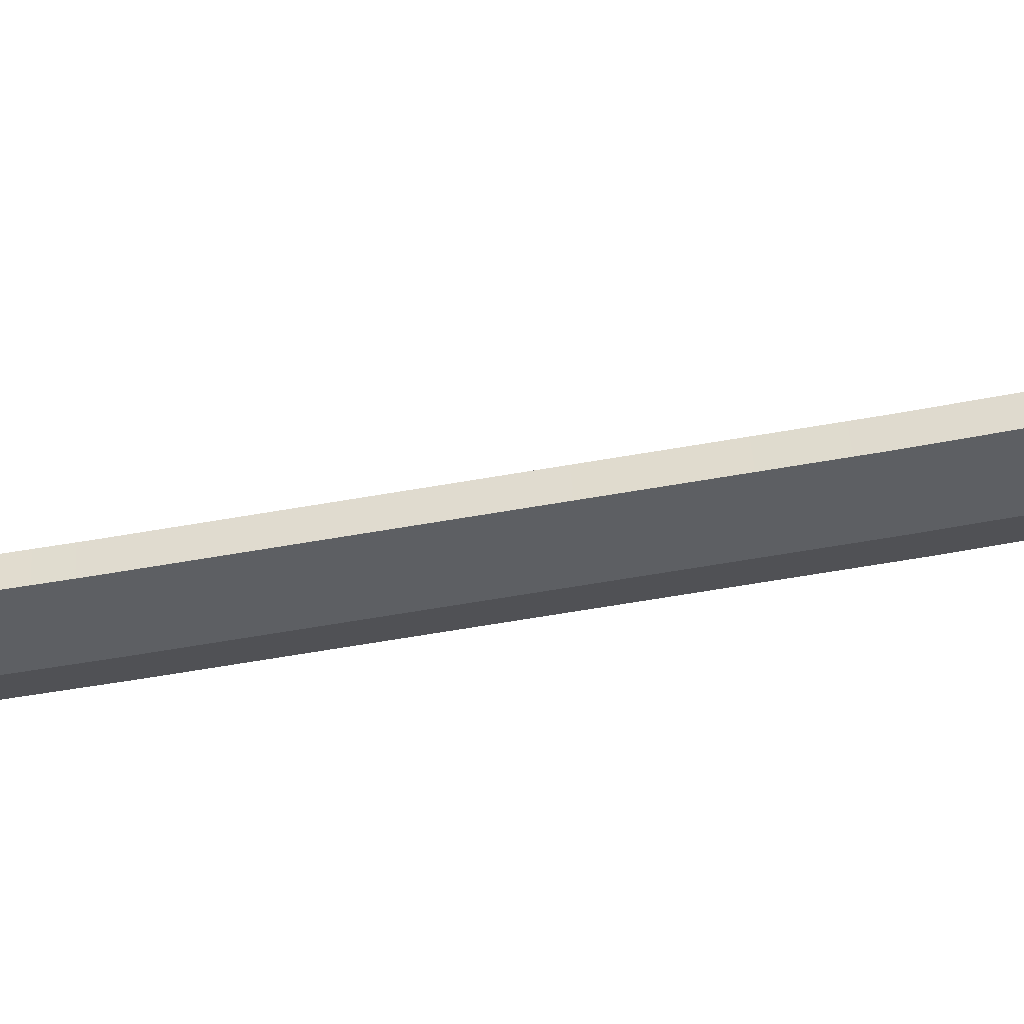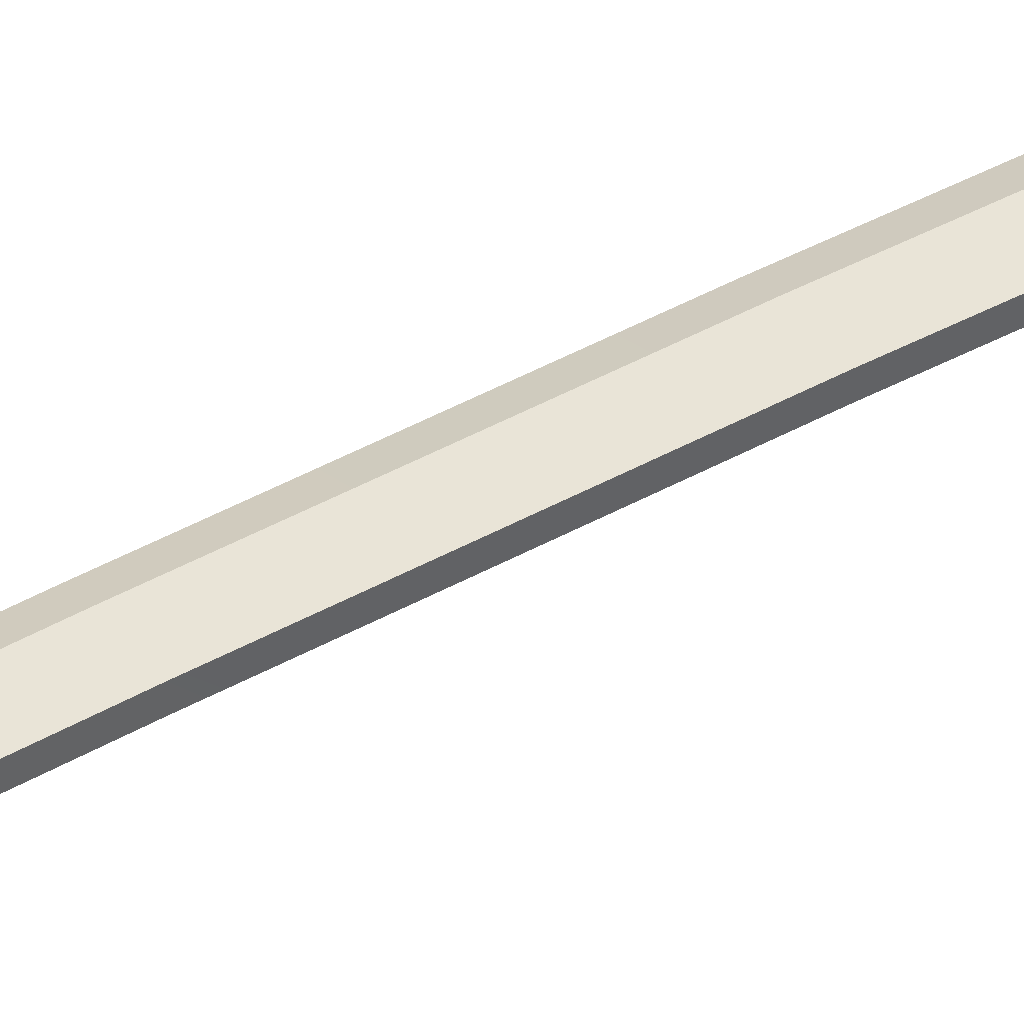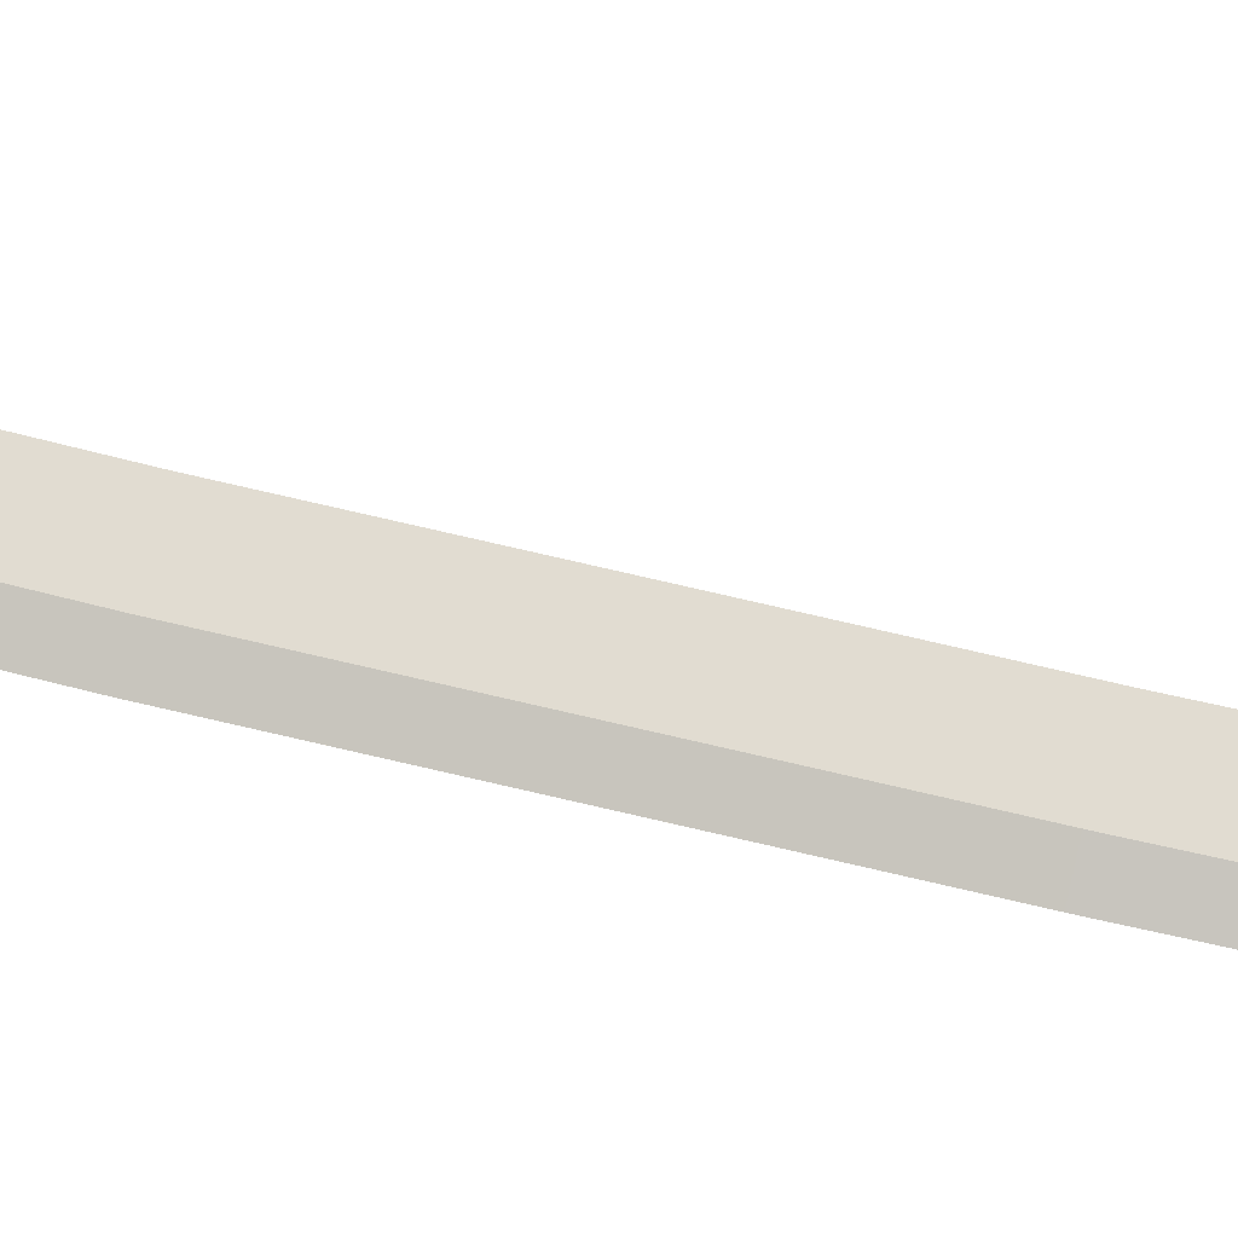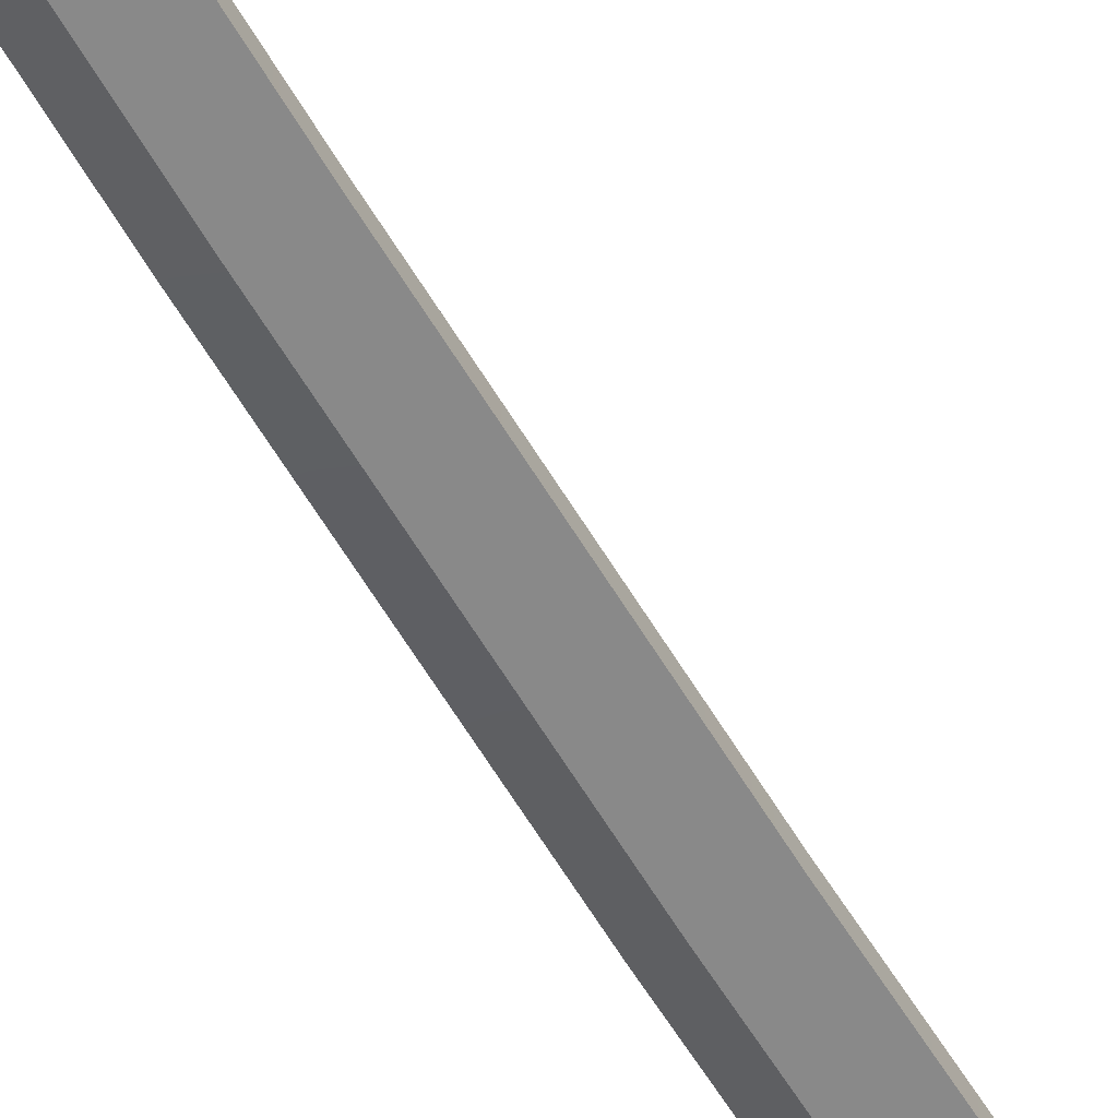
<metadata>
{"format":"obj","ext":"obj","renderer":"f3d","projection":"perspective","resolution":1024,"background":"white","views":[{"elev":-39.9,"azim":105.2,"up":"+Y"},{"elev":43.1,"azim":57.8,"up":"+Y"},{"elev":69.2,"azim":-75.0,"up":"+Y"},{"elev":-63.1,"azim":32.7,"up":"+Y"}]}
</metadata>
<code>
v 0.006544 0.006569 0.09875
v -0.005855 0.006569 0.09875
v -0.005855 -0.008262 0.09875
v 0.006544 -0.008262 0.09875
v 0.006544 -0.008262 0.06375
v -0.005855 -0.008262 0.06375
v -0.005855 0.006569 0.06375
v 0.006544 0.006569 0.06375
v 0.01952 0.006569 0.06375
v 0.01952 -0.008262 0.06375
v 0.01952 -0.008262 0.2238
v 0.01952 0.006569 0.2238
v 0.01326 0.006569 0.2238
v 0.01326 -0.008262 0.2238
v 0.006544 -0.008262 0.2178
v 0.006544 0.006569 0.2178
v 0.01952 0.006569 0.09875
v 0.01952 -0.008262 0.09875
v 0.0162 0 0.06305
v 0.01497 0.003536 0.06305
v 0.01497 -0.003536 0.06305
v 0.0162 0 -0.1505
v 0.01497 0.003536 -0.1505
v 0.01145 0.006534 0.06305
v 0.01145 -0.006534 0.06305
v 0.01497 -0.003536 -0.1505
v 0.006199 0.008537 0.06305
v 0.006199 -0.008537 0.06305
v 0.01145 -0.006534 -0.1505
v 0 0.00924 0.06305
v 0 -0.00924 0.06305
v 0.006199 -0.008537 -0.1505
v -0.006199 0.008537 0.06305
v -0.006199 -0.008537 0.06305
v 0 -0.00924 -0.1505
v -0.01145 0.006534 0.06305
v -0.01145 -0.006534 0.06305
v -0.006199 -0.008537 -0.1505
v -0.01497 0.003536 0.06305
v -0.01497 -0.003536 0.06305
v -0.01145 -0.006534 -0.1505
v -0.0162 0 0.06305
v -0.01497 -0.003536 -0.1505
v -0.0162 0 -0.1505
v -0.01497 0.003536 -0.1505
v -0.01145 0.006534 -0.1505
v -0.006199 0.008537 -0.1505
v 0 0.00924 -0.1505
v 0.006199 0.008537 -0.1505
v 0.01145 0.006534 -0.1505
v 0.01998 0 -0.1547
v 0.01822 0.005052 -0.1547
v 0.01822 -0.005052 -0.1547
v 0.01362 -0.008983 -0.1547
v 0.007244 -0.01141 -0.1547
v 0 -0.01223 -0.1547
v -0.007244 -0.01141 -0.1547
v -0.01362 -0.008983 -0.1547
v -0.01822 -0.005052 -0.1547
v -0.01998 0 -0.1547
v -0.01822 0.005052 -0.1547
v -0.01362 0.008983 -0.1547
v -0.007244 0.01141 -0.1547
v 0 0.01223 -0.1547
v 0.007244 0.01141 -0.1547
v 0.01362 0.008983 -0.1547
v 0.0162 0 -0.1923
v 0.01998 0 -0.1881
v 0.01822 -0.005052 -0.1881
v 0.01497 -0.003536 -0.1923
v 0.01497 0.003536 -0.1923
v 0.01362 -0.008983 -0.1881
v 0.01145 -0.006534 -0.1923
v 0.01145 0.006534 -0.1923
v 0.007244 -0.01141 -0.1881
v 0.006199 -0.008537 -0.1923
v 0.006199 0.008537 -0.1923
v 0 -0.01223 -0.1881
v 0 -0.00924 -0.1923
v 0 0.00924 -0.1923
v -0.007244 -0.01141 -0.1881
v -0.006199 -0.008537 -0.1923
v -0.006199 0.008537 -0.1923
v -0.01362 -0.008983 -0.1881
v -0.01145 -0.006534 -0.1923
v -0.01145 0.006534 -0.1923
v -0.01822 -0.005052 -0.1881
v -0.01497 -0.003536 -0.1923
v -0.01497 0.003536 -0.1923
v -0.01998 0 -0.1881
v -0.0162 0 -0.1923
v -0.01822 0.005052 -0.1881
v -0.01362 0.008983 -0.1881
v -0.007244 0.01141 -0.1881
v 0 0.01223 -0.1881
v 0.007244 0.01141 -0.1881
v 0.01362 0.008983 -0.1881
v 0.01822 0.005052 -0.1881
v 0.03055 -0.00896 0.0661
v 0.03055 0.00896 0.0661
v 0.01653 0.01171 0.0661
v 0.01653 -0.01171 0.0661
v -0.01653 -0.01171 0.0661
v 0 -0.01267 0.0661
v -0.01653 0.01171 0.0661
v -0.03055 0.00896 0.0661
v -0.03055 -0.00896 0.0661
v 0 0.01267 0.0661
v 0.03991 -0.004849 0.0581
v 0.03991 0.004849 0.0581
v 0.05503 0 0.0581
v 0.03055 -0.00896 0.0581
v 0.01653 0.01171 0.0581
v 0.03055 0.00896 0.0581
v 0.01653 -0.01171 0.0581
v 0 -0.01267 0.0581
v -0.01653 -0.01171 0.0581
v -0.03055 -0.00896 0.0581
v -0.03055 0.00896 0.0581
v -0.01653 0.01171 0.0581
v -0.03991 -0.004849 0.0581
v -0.03991 0.004849 0.0581
v -0.05503 0 0.0581
v 0 0.01267 0.0581
v 0.05503 0 0.1019
v 0.04564 0.001616 0.08791
v 0.04564 -0.001616 0.08791
v 0.03991 -0.004849 0.07568
v 0.03991 0.004849 0.07568
v -0.03991 0.004849 0.07568
v -0.03991 -0.004849 0.07568
v -0.04564 0.001616 0.08791
v -0.04564 -0.001616 0.08791
v -0.05503 0 0.1019
v 0.07906 -0.005058 1.211
v 0.05423 -0.005058 1.188
v 0.04802 -0.005058 1.167
v 0.01612 -0.005058 0.06022
v 0.06963 -0.005058 1.209
v 0.05997 -0.005058 1.199
v 0.01612 0.004058 0.06022
v -0.009123 0.004058 0.06022
v 0.048 0.004058 1.167
v 0.07904 0.004058 1.211
v -0.009123 -0.005058 0.06022
v 0.05421 0.004058 1.188
v 0.05995 0.004058 1.199
v 0.06961 0.004058 1.209
v 0.08085 -0.00047 1.227
v 0.06285 -0.00047 1.221
v -0.02191 -0.00047 0.06022
v 0.03548 -0.00047 1.17
v 0.04371 -0.00047 1.195
v 0.05087 -0.00047 1.209
v -0.02191 -0.00047 0.3126
v -0.01194 -0.00047 0.7267
v 0.01612 -0.005058 0.3126
v 0.02603 -0.005058 0.7244
v 0.02601 0.004058 0.7243
v 0.01612 0.004058 0.3126
v 0.000834 -0.005058 0.7259
v -0.009123 -0.005058 0.3126
v 0.000822 0.004058 0.7258
v -0.009123 0.004058 0.3126
v -0.004333 -0.00047 0.8437
v 0.0152 -0.00047 1.031
v 0.03342 -0.005058 0.839
v 0.05294 -0.005058 1.026
v 0.05292 0.004058 1.026
v 0.03341 0.004058 0.8389
v 0.0279 -0.005058 1.029
v 0.00837 -0.005058 0.8422
v 0.02788 0.004058 1.029
v 0.008354 0.004058 0.842
v -0.02062 -0.00047 0.4431
v -0.01661 -0.00047 0.6009
v 0.01741 -0.005058 0.4422
v 0.02141 -0.005058 0.6
v 0.0214 0.004058 0.5999
v 0.0174 0.004058 0.4421
v -0.003816 -0.005058 0.6007
v -0.007827 -0.005058 0.4428
v -0.003826 0.004058 0.6006
v -0.007832 0.004058 0.4427
v 0.004309 -0.00047 0.9373
v 0.01699 0.004058 0.9356
v 0.04204 0.004058 0.9325
v 0.04205 -0.005058 0.9326
v 0.01701 -0.005058 0.9358
f 1 2 3
f 1 3 4
f 5 6 7
f 5 7 8
f 8 9 10
f 8 10 5
f 11 12 13
f 11 13 14
f 4 15 16
f 4 16 1
f 17 12 11
f 17 11 18
f 18 10 9
f 18 9 17
f 2 7 6
f 2 6 3
f 4 5 10
f 4 10 18
f 4 3 6
f 4 6 5
f 1 16 12
f 1 12 17
f 17 9 8
f 17 8 1
f 18 11 15
f 18 15 4
f 8 7 2
f 8 2 1
f 12 16 13
f 14 15 11
f 16 15 14
f 16 14 13
f 19 20 21
f 19 22 23
f 19 23 20
f 21 20 24
f 21 24 25
f 21 26 22
f 21 22 19
f 25 24 27
f 25 27 28
f 25 29 26
f 25 26 21
f 28 27 30
f 28 30 31
f 28 32 29
f 28 29 25
f 31 30 33
f 31 33 34
f 31 35 32
f 31 32 28
f 34 33 36
f 34 36 37
f 34 38 35
f 34 35 31
f 37 36 39
f 37 39 40
f 37 41 38
f 37 38 34
f 40 39 42
f 40 43 41
f 40 41 37
f 42 44 43
f 42 43 40
f 39 45 44
f 39 44 42
f 36 46 45
f 36 45 39
f 33 47 46
f 33 46 36
f 30 48 47
f 30 47 33
f 27 49 48
f 27 48 30
f 24 50 49
f 24 49 27
f 20 23 50
f 20 50 24
f 22 51 52
f 22 52 23
f 26 53 51
f 26 51 22
f 29 54 53
f 29 53 26
f 32 55 54
f 32 54 29
f 35 56 55
f 35 55 32
f 38 57 56
f 38 56 35
f 41 58 57
f 41 57 38
f 43 59 58
f 43 58 41
f 44 60 59
f 44 59 43
f 45 61 60
f 45 60 44
f 46 62 61
f 46 61 45
f 47 63 62
f 47 62 46
f 48 64 63
f 48 63 47
f 49 65 64
f 49 64 48
f 50 66 65
f 50 65 49
f 23 52 66
f 23 66 50
f 67 68 69
f 67 69 70
f 70 71 67
f 70 69 72
f 70 72 73
f 73 74 71
f 73 71 70
f 73 72 75
f 73 75 76
f 76 77 74
f 76 74 73
f 76 75 78
f 76 78 79
f 79 80 77
f 79 77 76
f 79 78 81
f 79 81 82
f 82 83 80
f 82 80 79
f 82 81 84
f 82 84 85
f 85 86 83
f 85 83 82
f 85 84 87
f 85 87 88
f 88 89 86
f 88 86 85
f 88 87 90
f 88 90 91
f 91 89 88
f 91 90 92
f 91 92 89
f 89 92 93
f 89 93 86
f 86 93 94
f 86 94 83
f 83 94 95
f 83 95 80
f 80 95 96
f 80 96 77
f 77 96 97
f 77 97 74
f 74 97 98
f 74 98 71
f 71 98 68
f 71 68 67
f 51 53 69
f 51 69 68
f 53 54 72
f 53 72 69
f 54 55 75
f 54 75 72
f 55 56 78
f 55 78 75
f 56 57 81
f 56 81 78
f 57 58 84
f 57 84 81
f 58 59 87
f 58 87 84
f 59 60 90
f 59 90 87
f 60 61 92
f 60 92 90
f 61 62 93
f 61 93 92
f 62 63 94
f 62 94 93
f 63 64 95
f 63 95 94
f 64 65 96
f 64 96 95
f 65 66 97
f 65 97 96
f 66 52 98
f 66 98 97
f 68 98 52
f 68 52 51
f 99 100 101
f 99 101 102
f 102 103 104
f 103 105 106
f 103 106 107
f 105 101 108
f 101 105 103
f 101 103 102
f 109 110 111
f 112 113 114
f 112 114 109
f 115 113 112
f 116 117 115
f 118 119 120
f 118 120 117
f 121 122 119
f 121 119 118
f 122 121 123
f 120 113 115
f 120 115 117
f 124 113 120
f 110 109 114
f 125 126 127
f 128 129 100
f 128 100 99
f 107 106 130
f 107 130 131
f 131 130 132
f 131 132 133
f 134 133 132
f 127 126 129
f 127 129 128
f 125 111 126
f 106 119 122
f 106 122 130
f 105 120 119
f 105 119 106
f 108 124 120
f 108 120 105
f 101 113 124
f 101 124 108
f 100 114 113
f 100 113 101
f 129 110 114
f 129 114 100
f 129 126 110
f 111 110 126
f 122 132 130
f 132 123 134
f 132 122 123
f 99 112 109
f 99 109 128
f 102 115 112
f 102 112 99
f 104 116 115
f 104 115 102
f 103 117 116
f 103 116 104
f 107 118 117
f 107 117 103
f 131 121 118
f 131 118 107
f 109 127 128
f 123 133 134
f 127 111 125
f 127 109 111
f 133 121 131
f 133 123 121
f 135 136 137
f 170 158 159
f 135 139 140
f 135 140 136
f 137 168 135
f 143 146 144
f 146 147 148
f 146 148 144
f 144 149 135
f 135 149 150
f 135 150 139
f 141 138 145
f 141 145 142
f 145 151 142
f 143 152 153
f 143 153 146
f 146 153 154
f 146 154 147
f 148 150 149
f 148 149 144
f 147 154 150
f 147 150 148
f 136 153 152
f 136 152 137
f 140 154 153
f 140 153 136
f 139 150 154
f 139 154 140
f 157 180 177
f 170 163 174
f 142 160 141
f 162 138 157
f 166 143 173
f 151 164 142
f 181 158 161
f 138 160 157
f 155 145 162
f 164 180 160
f 137 166 171
f 176 161 156
f 169 143 144
f 159 183 163
f 178 159 158
f 168 144 135
f 162 177 182
f 167 161 158
f 155 184 164
f 174 156 165
f 163 176 156
f 186 165 185
f 187 174 186
f 188 172 167
f 187 167 170
f 189 165 172
f 172 156 161
f 183 175 176
f 179 184 183
f 178 182 177
f 179 177 180
f 176 182 181
f 155 182 175
f 171 185 189
f 169 188 187
f 168 189 188
f 169 186 173
f 173 185 166
f 170 167 158
f 137 171 168
f 157 160 180
f 170 159 163
f 142 164 160
f 162 145 138
f 166 152 143
f 151 155 164
f 181 178 158
f 138 141 160
f 155 151 145
f 164 184 180
f 137 152 166
f 176 181 161
f 169 173 143
f 159 179 183
f 178 179 159
f 168 169 144
f 162 157 177
f 167 172 161
f 155 175 184
f 174 163 156
f 163 183 176
f 186 174 165
f 187 170 174
f 188 189 172
f 187 188 167
f 189 185 165
f 172 165 156
f 183 184 175
f 179 180 184
f 178 181 182
f 179 178 177
f 176 175 182
f 155 162 182
f 171 166 185
f 169 168 188
f 168 171 189
f 169 187 186
f 173 186 185

</code>
